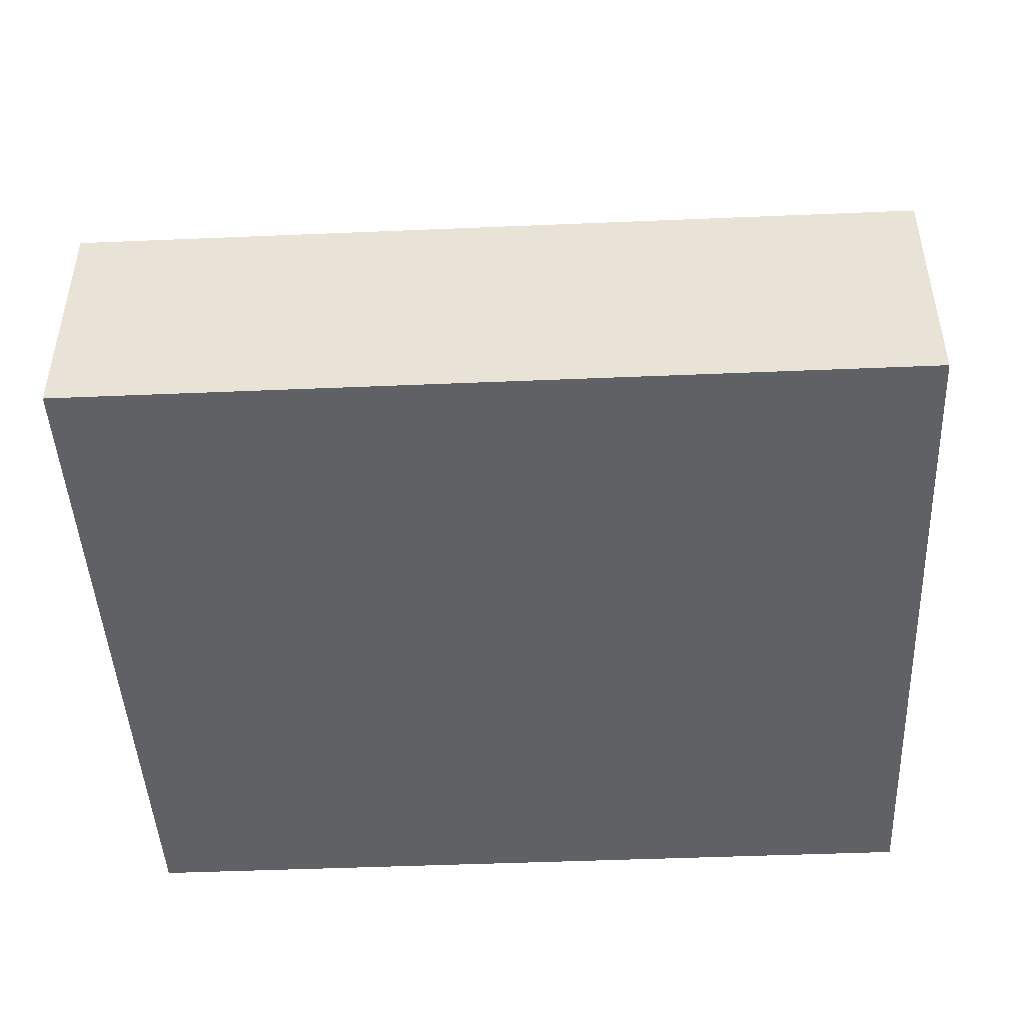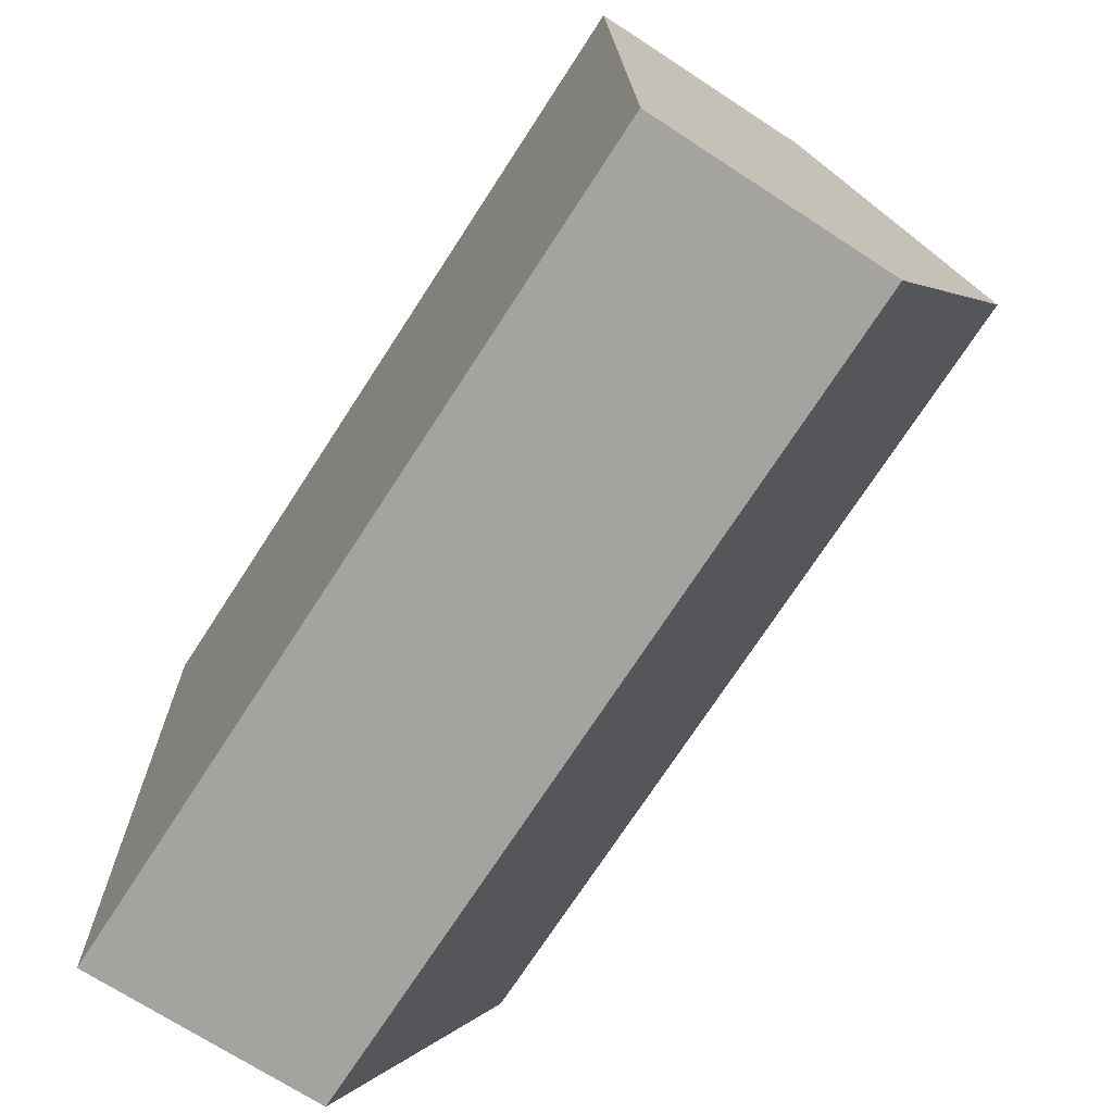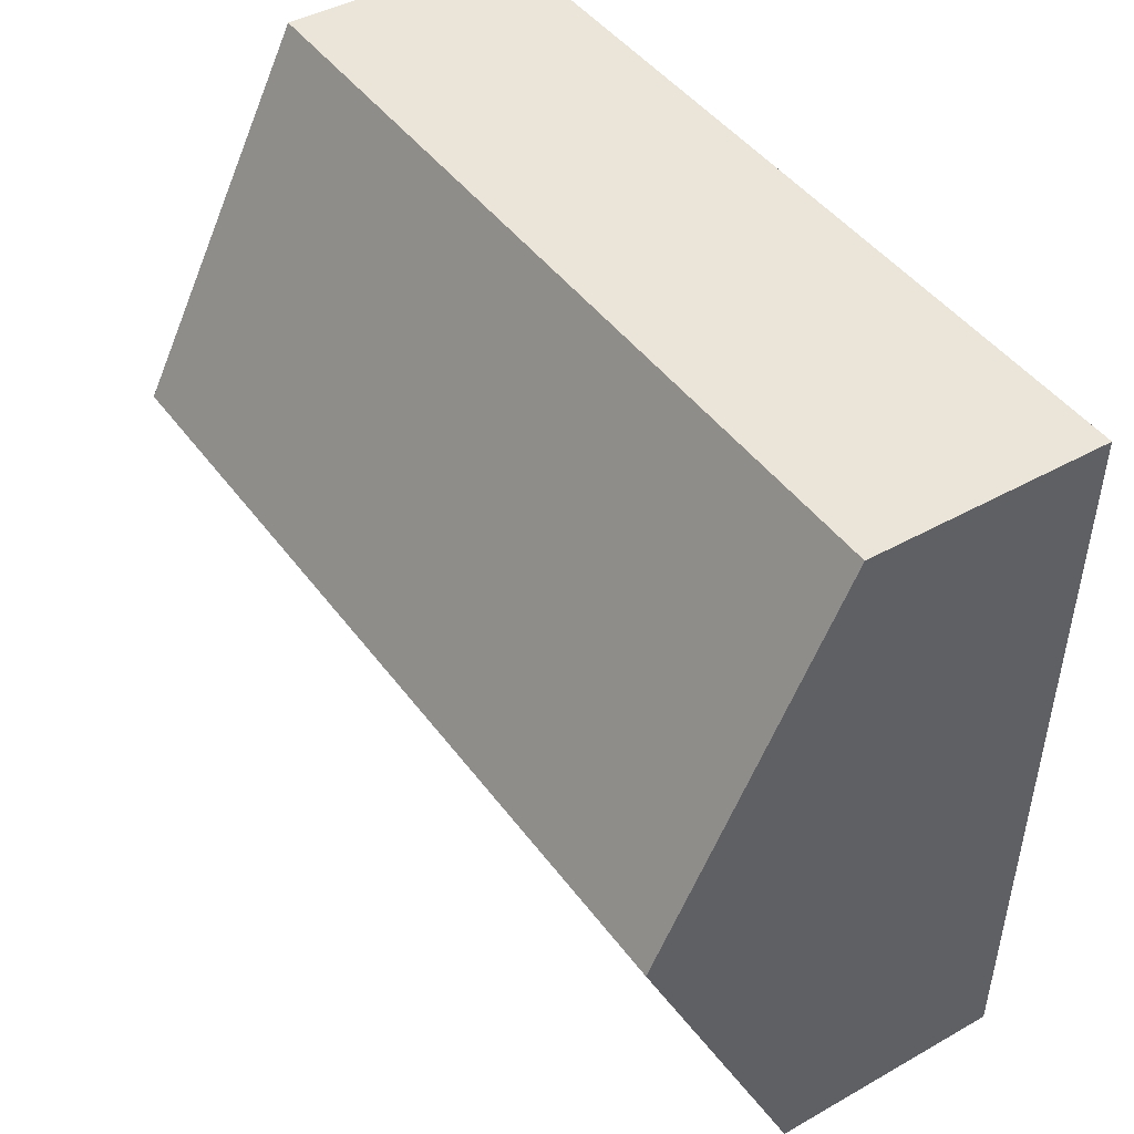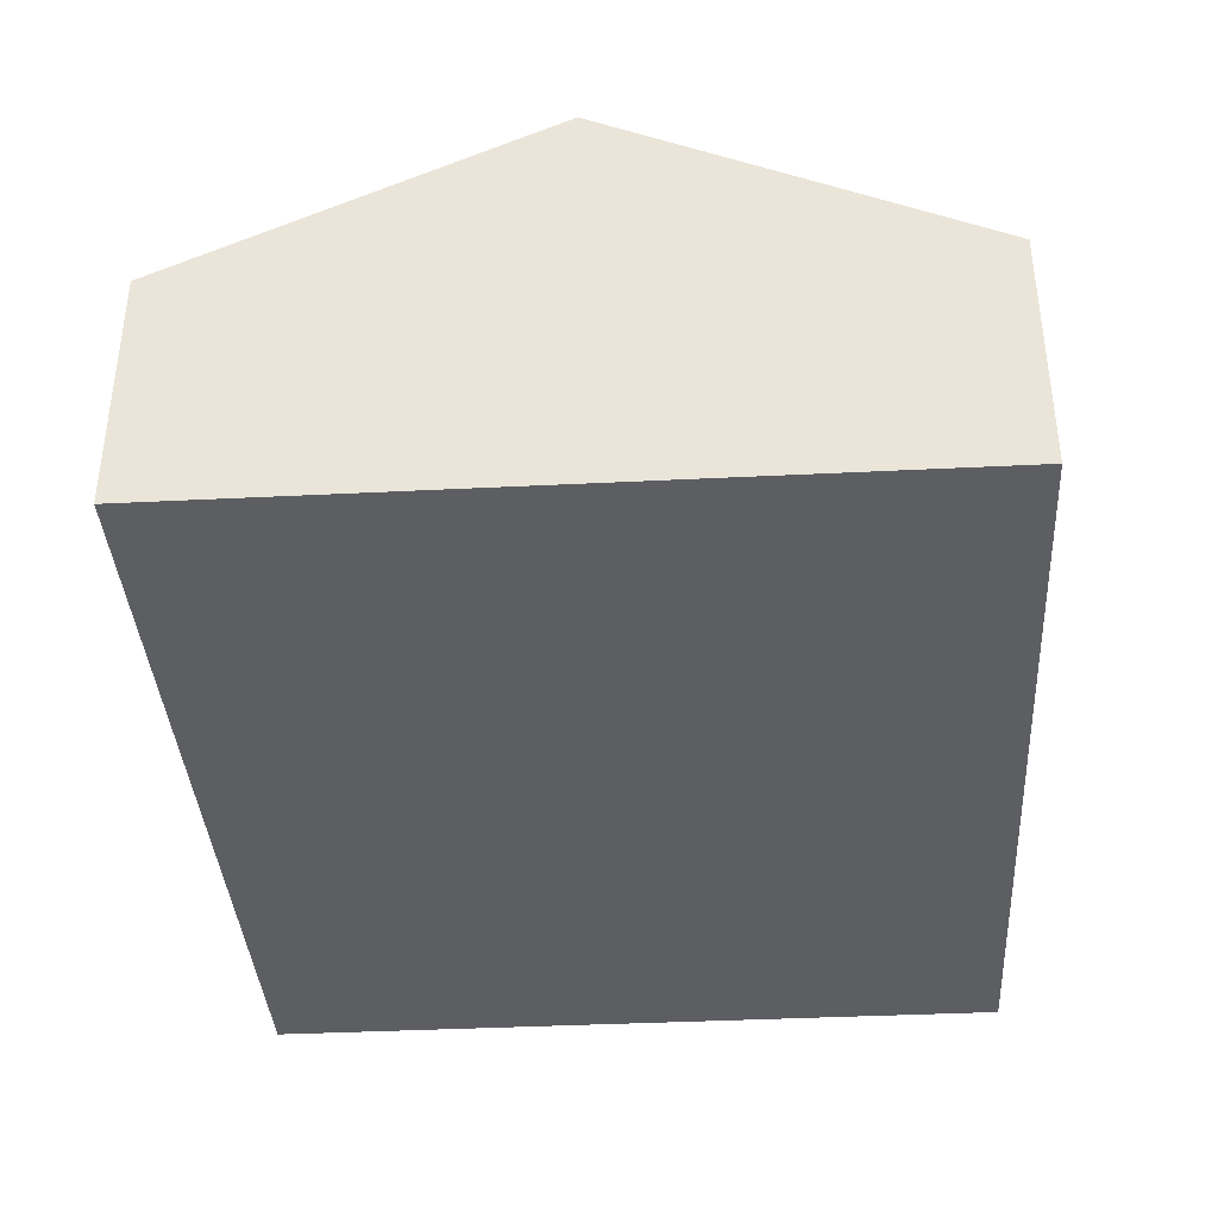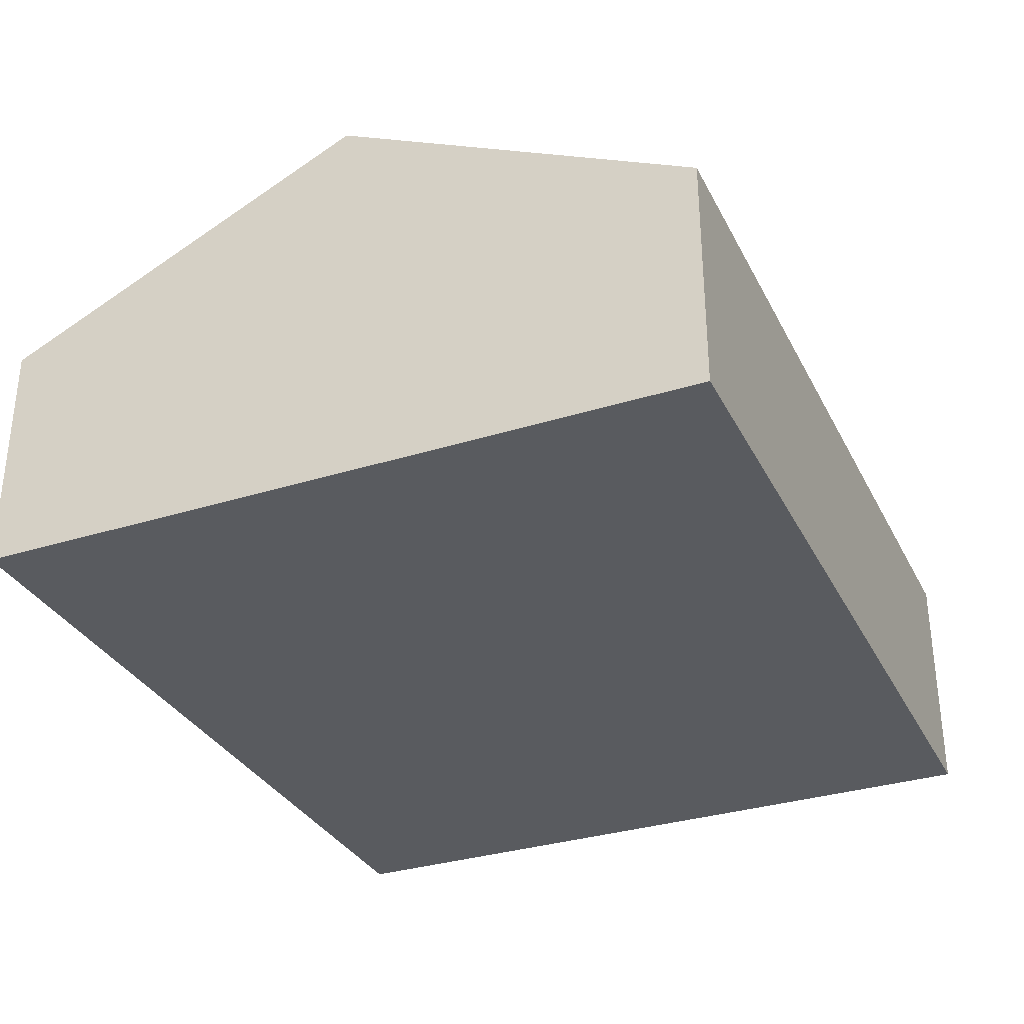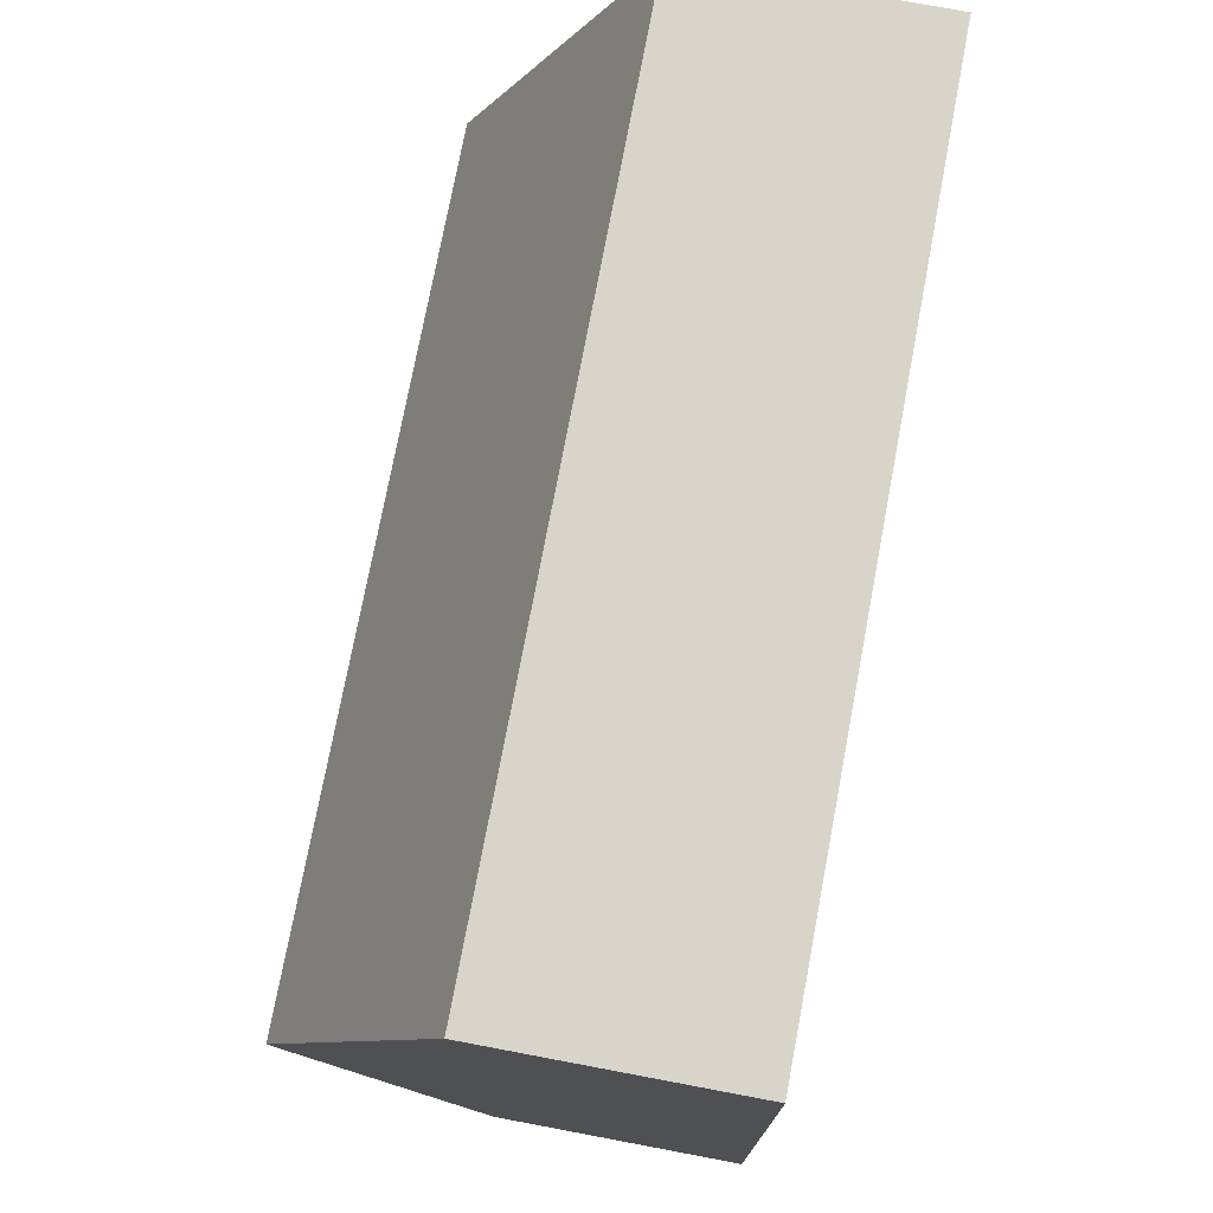
<metadata>
{"format":"obj","ext":"obj","renderer":"f3d","projection":"perspective","resolution":1024,"background":"white","views":[{"elev":-46.1,"azim":-179.3,"up":"+Y"},{"elev":-70.9,"azim":56.9,"up":"+Z"},{"elev":42.5,"azim":-124.0,"up":"+Z"},{"elev":-38.0,"azim":-88.4,"up":"+Y"},{"elev":-32.6,"azim":111.5,"up":"+Y"},{"elev":73.3,"azim":-79.3,"up":"+Z"}]}
</metadata>
<code>
v  0.195 6.129 -5.417
v  12.79 3.549 -10.39
v  0.389 3.549 -10.83
v  12.59 6.129 -4.971
v  0 3.55 2.174e-16
v  12.39 3.549 0.446
v  0 0 0
v  12.39 -2.731e-17 0.446
v  12.59 3.044e-16 -4.971
v  12.79 6.361e-16 -10.39
v  0.389 6.634e-16 -10.83
v  0.195 3.317e-16 -5.417
g defaultobject
f 1 2 3
f 2 1 4
f 5 4 1
f 4 5 6
f 7 6 5
f 6 7 8
f 8 4 6
f 4 8 9
f 4 9 2
f 2 9 10
f 10 3 2
f 3 10 11
f 1 7 5
f 7 1 3
f 7 3 12
f 12 3 11
f 7 9 8
f 9 7 12
f 9 12 10
f 10 12 11

</code>
